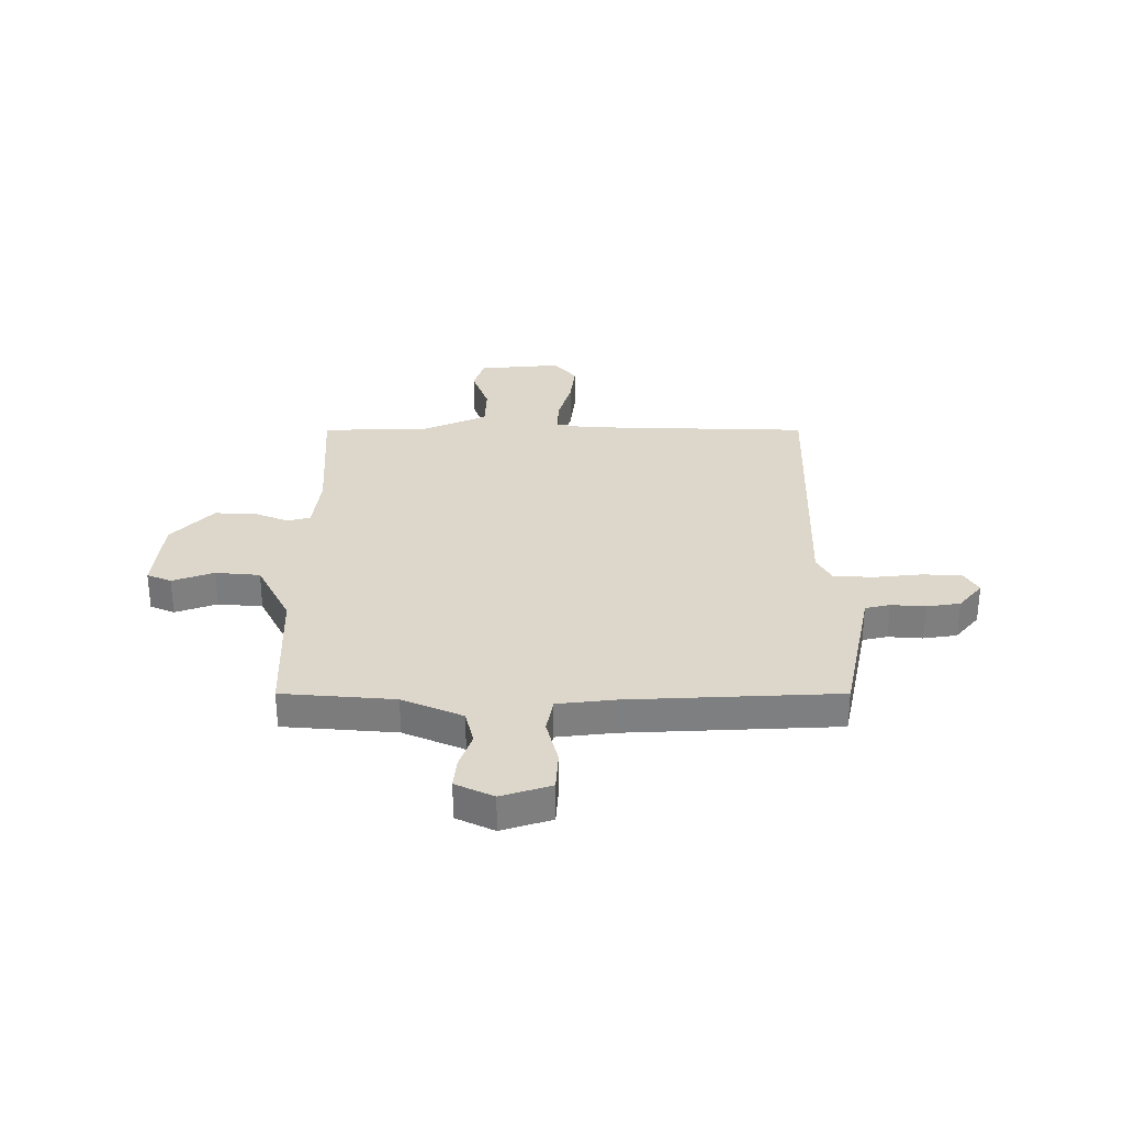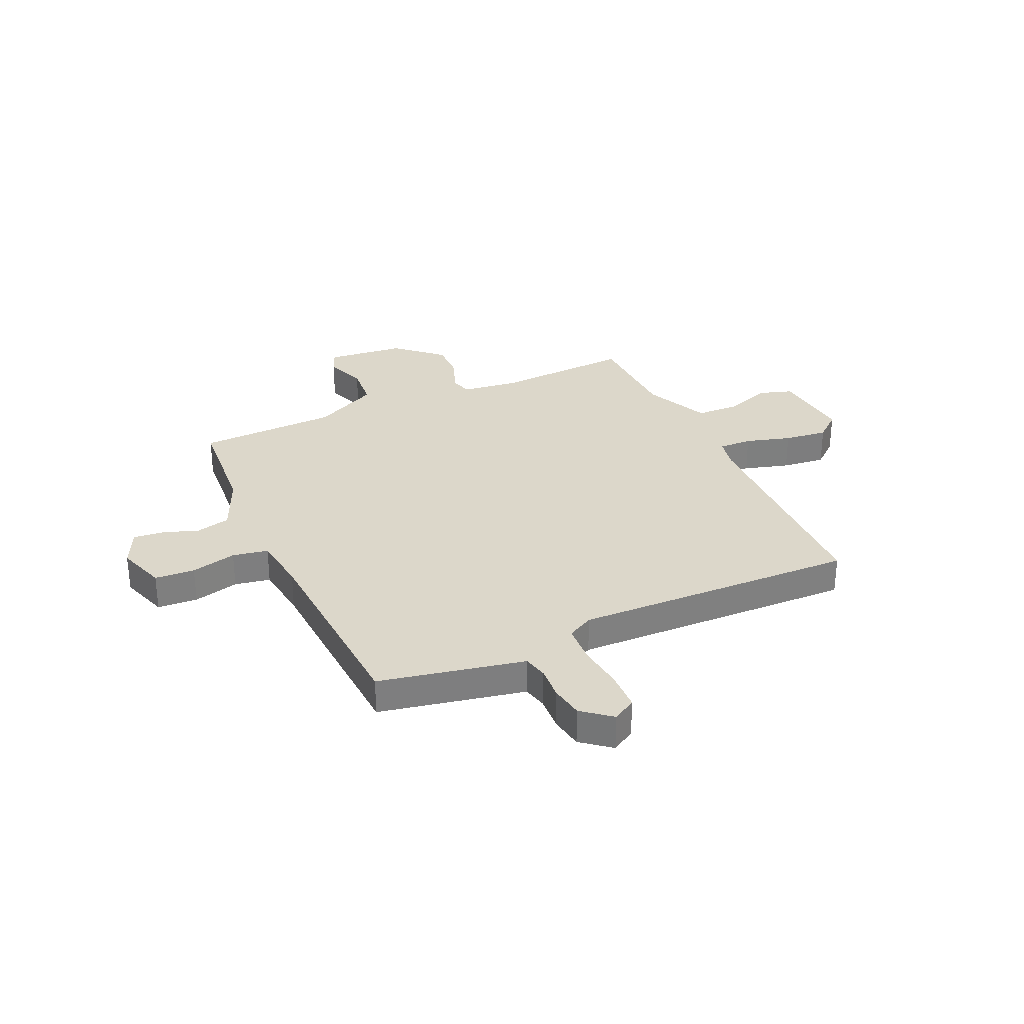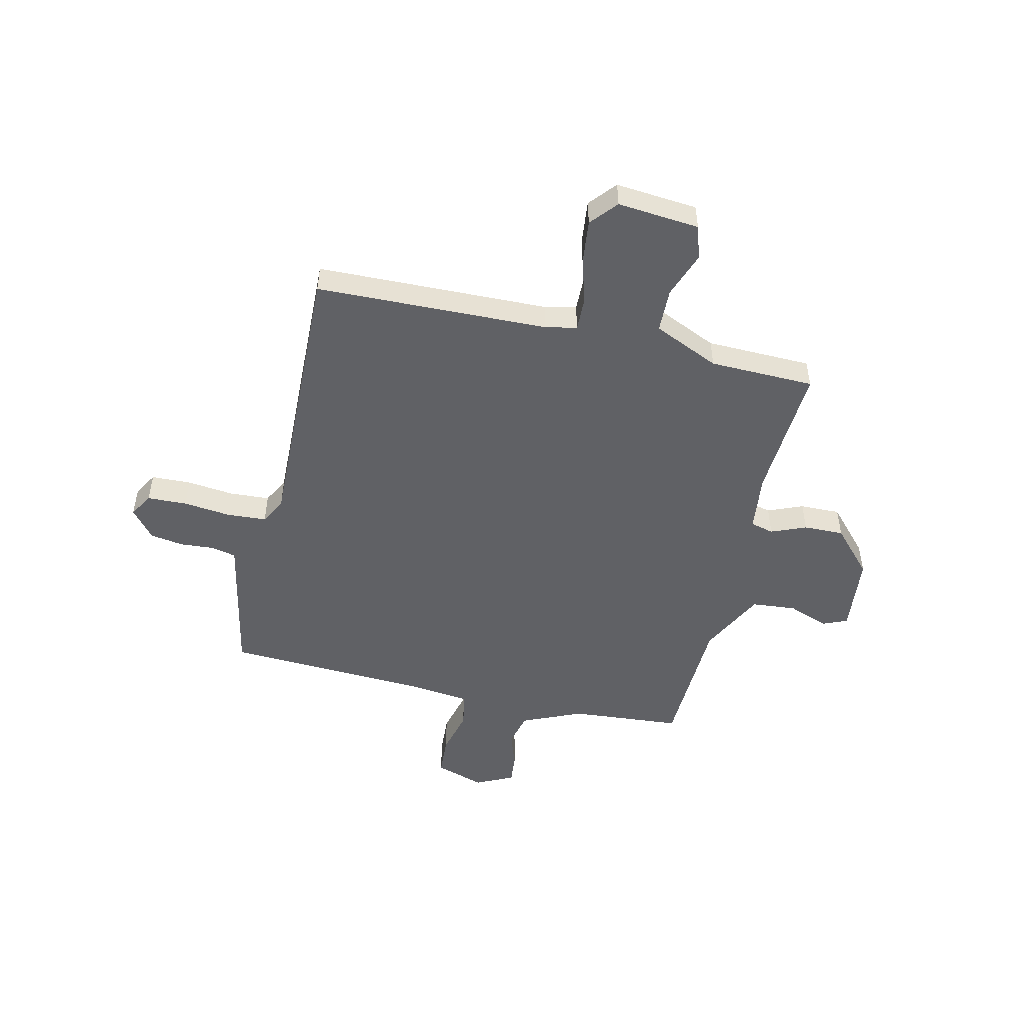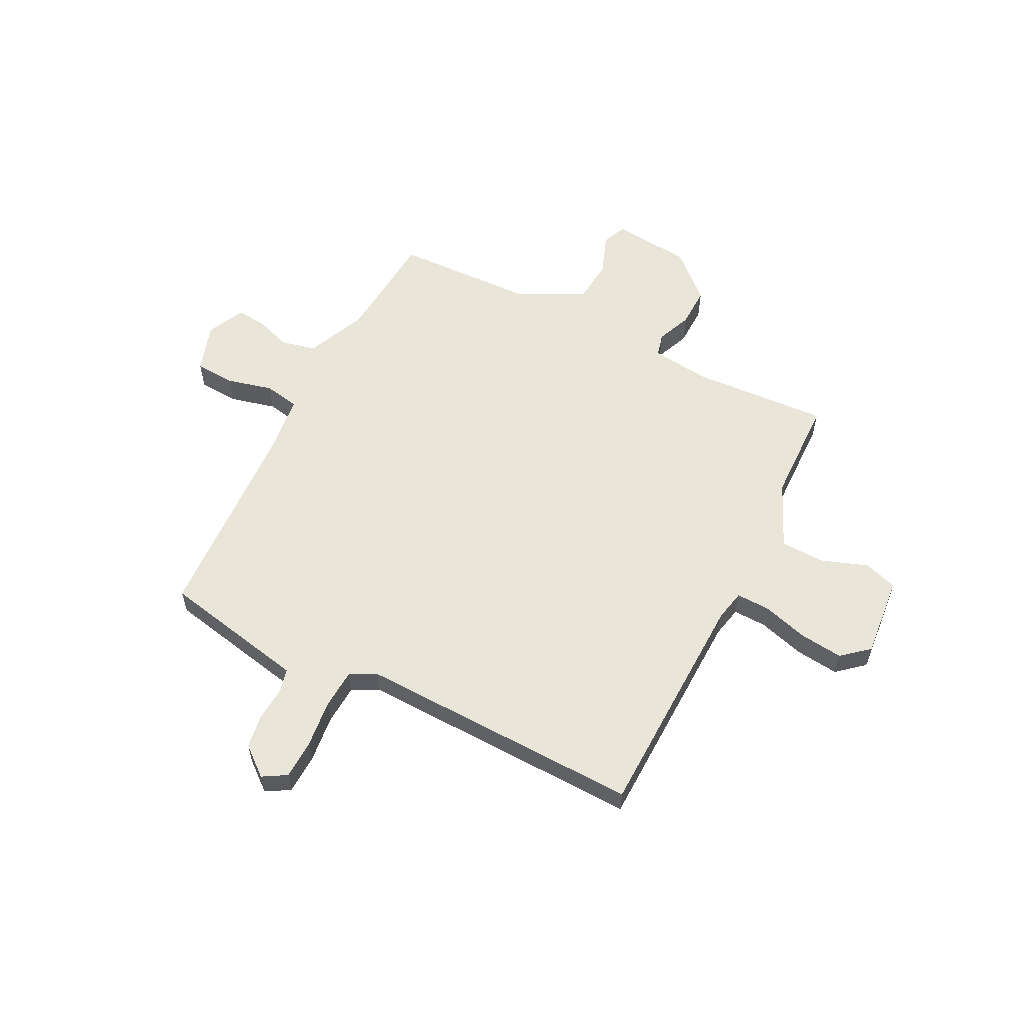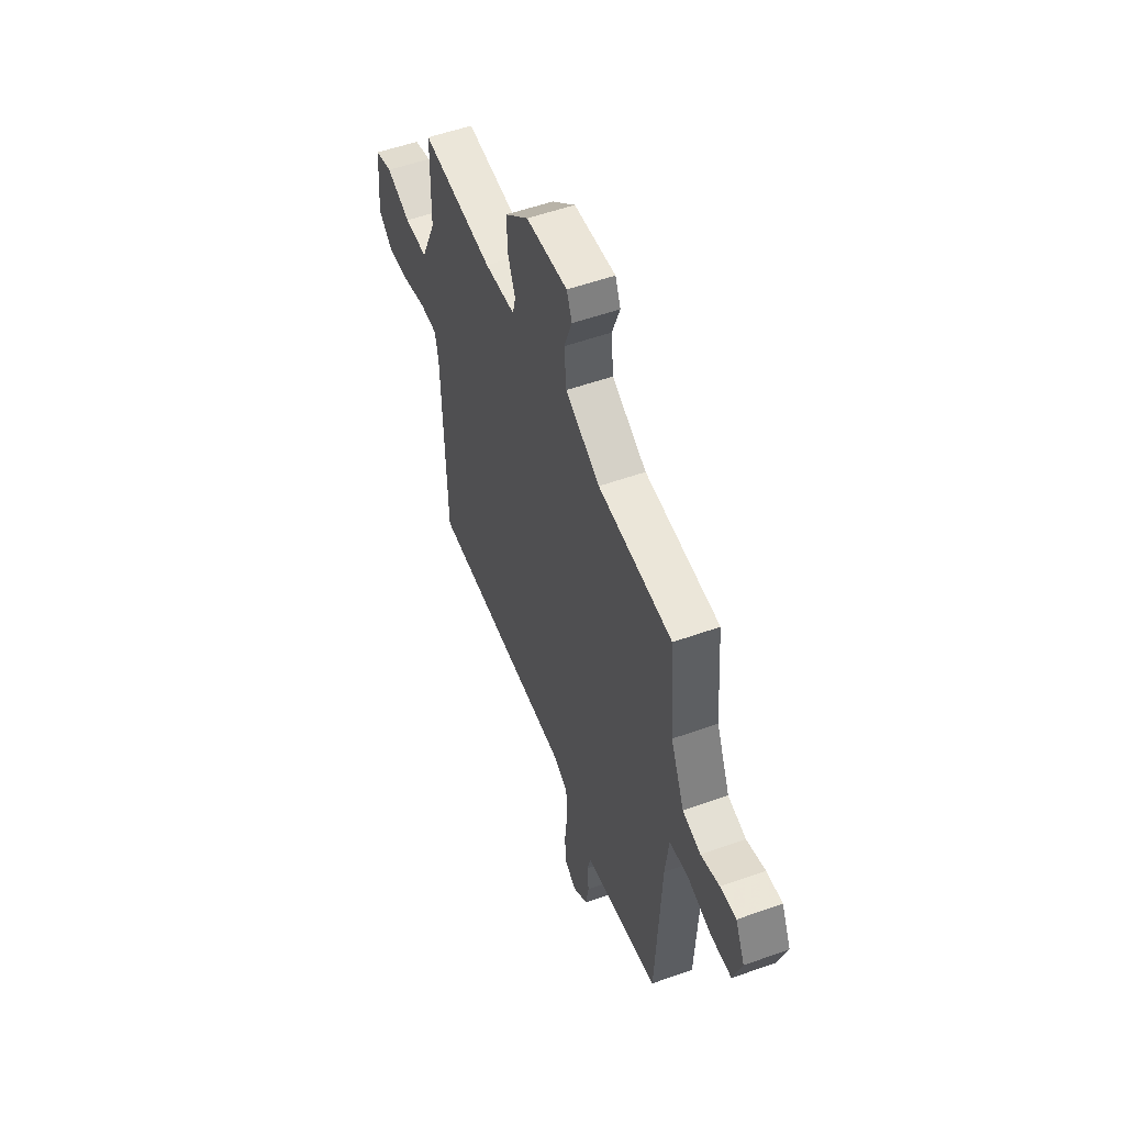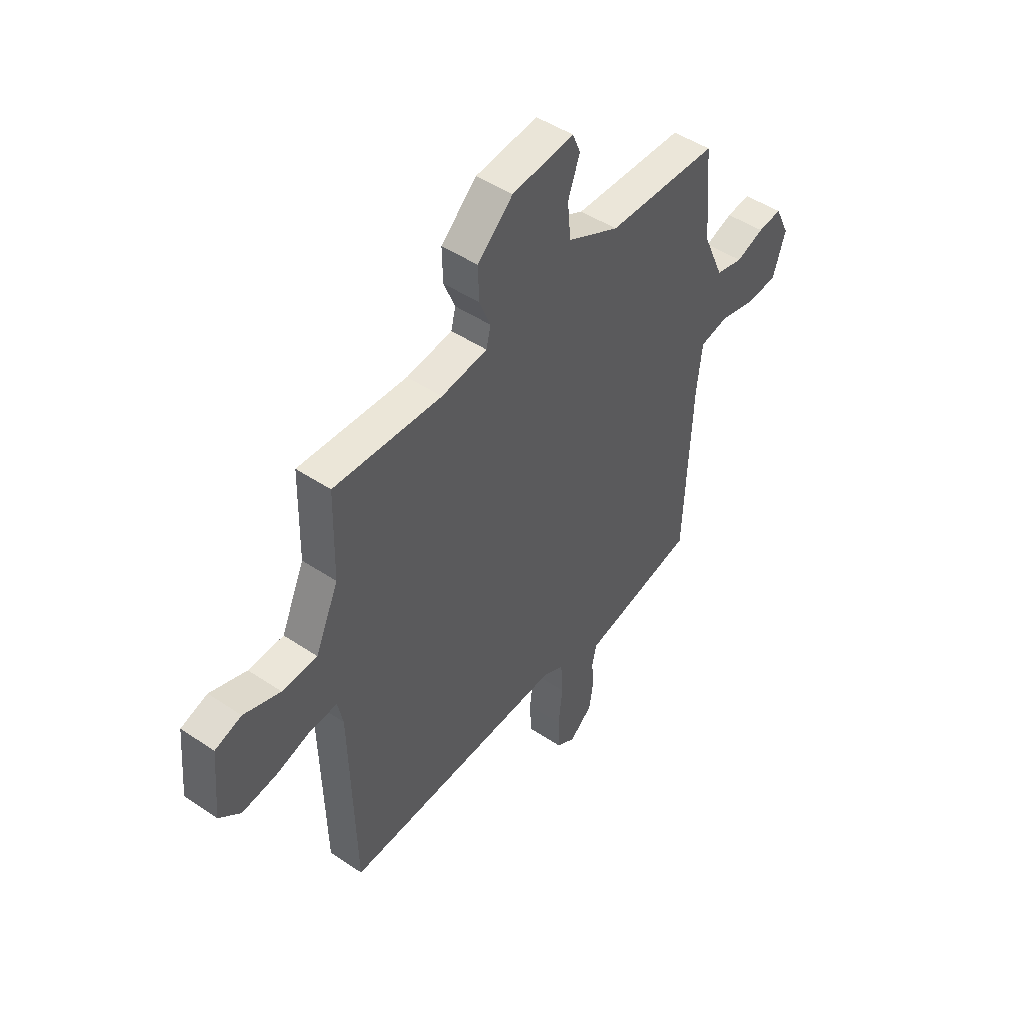
<metadata>
{"format":"obj","ext":"obj","renderer":"f3d","projection":"perspective","resolution":1024,"background":"white","views":[{"elev":30.6,"azim":90.0,"up":"+Y"},{"elev":30.8,"azim":155.3,"up":"+Y"},{"elev":-49.9,"azim":-103.2,"up":"+Y"},{"elev":58.0,"azim":-153.3,"up":"+Y"},{"elev":54.4,"azim":69.3,"up":"+Z"},{"elev":47.4,"azim":-52.8,"up":"+Z"}]}
</metadata>
<code>
v 0.5 0.07 0.5
v 0.518 0.07 0.283
v 0.569 0.07 0.167
v 0.636 0.07 0.151
v 0.705 0.07 0.175
v 0.764 0.07 0.181
v 0.799 0.07 0.108
v 0.768 0.07 0.012
v 0.69 0.07 0.007
v 0.601 0.07 0.029
v 0.532 0.07 0.016
v 0.519 0.07 -0.096
v 0.5 0.07 -0.5
v 0.277 0.07 -0.546
v 0.218 0.07 -0.558
v 0.207 0.07 -0.606
v 0.212 0.07 -0.672
v 0.202 0.07 -0.737
v 0.146 0.07 -0.783
v 0.1 0.07 -0.756
v 0.097 0.07 -0.679
v 0.107 0.07 -0.587
v 0.102 0.07 -0.51
v 0.051 0.07 -0.483
v -0.5 0.07 -0.5
v -0.513 0.07 -0.05
v -0.526 0.07 0.011
v -0.591 0.07 0.009
v -0.679 0.07 -0.017
v -0.764 0.07 -0.027
v -0.816 0.07 0.017
v -0.802 0.07 0.176
v -0.737 0.07 0.197
v -0.647 0.07 0.165
v -0.561 0.07 0.168
v -0.504 0.07 0.296
v -0.5 0.07 0.5
v -0.234 0.07 0.485
v -0.121 0.07 0.499
v -0.11 0.07 0.544
v -0.138 0.07 0.612
v -0.14 0.07 0.69
v -0.053 0.07 0.77
v 0.1 0.07 0.786
v 0.12 0.07 0.739
v 0.091 0.07 0.659
v 0.099 0.07 0.573
v 0.227 0.07 0.509
v 0.5 0 0.5
v 0.518 0 0.283
v 0.569 0 0.167
v 0.636 0 0.151
v 0.705 0 0.175
v 0.764 0 0.181
v 0.799 0 0.108
v 0.768 0 0.012
v 0.69 0 0.007
v 0.601 0 0.029
v 0.532 0 0.016
v 0.519 0 -0.096
v 0.5 0 -0.5
v 0.277 0 -0.546
v 0.218 0 -0.558
v 0.207 0 -0.606
v 0.212 0 -0.672
v 0.202 0 -0.737
v 0.146 0 -0.783
v 0.1 0 -0.756
v 0.097 0 -0.679
v 0.107 0 -0.587
v 0.102 0 -0.51
v 0.051 0 -0.483
v -0.5 0 -0.5
v -0.513 0 -0.05
v -0.526 0 0.011
v -0.591 0 0.009
v -0.679 0 -0.017
v -0.764 0 -0.027
v -0.816 0 0.017
v -0.802 0 0.176
v -0.737 0 0.197
v -0.647 0 0.165
v -0.561 0 0.168
v -0.504 0 0.296
v -0.5 0 0.5
v -0.234 0 0.485
v -0.121 0 0.499
v -0.11 0 0.544
v -0.138 0 0.612
v -0.14 0 0.69
v -0.053 0 0.77
v 0.1 0 0.786
v 0.12 0 0.739
v 0.091 0 0.659
v 0.099 0 0.573
v 0.227 0 0.509
f 44 45 46
f 43 44 46
f 42 43 46
f 41 42 46
f 40 41 46
f 39 40 46 47
f 36 37 38
f 35 36 38 39
f 32 33 34
f 31 32 34
f 30 31 34
f 29 30 34
f 28 29 34
f 27 28 34 35
f 24 25 26
f 23 24 26 27
f 20 21 22
f 19 20 22
f 18 19 22
f 17 18 22
f 16 17 22
f 15 16 22 23
f 39 47 48
f 35 39 48
f 27 35 48
f 23 27 48
f 15 23 48
f 14 15 48
f 13 14 48
f 12 13 48
f 8 9 10
f 7 8 10
f 6 7 10
f 5 6 10
f 4 5 10
f 48 1 2
f 12 48 2
f 11 12 2
f 3 4 10 11
f 2 3 11
f 94 93 92
f 94 92 91
f 94 91 90
f 94 90 89
f 94 89 88
f 95 94 88 87
f 86 85 84
f 87 86 84 83
f 82 81 80
f 82 80 79
f 82 79 78
f 82 78 77
f 82 77 76
f 83 82 76 75
f 74 73 72
f 75 74 72 71
f 70 69 68
f 70 68 67
f 70 67 66
f 70 66 65
f 70 65 64
f 71 70 64 63
f 96 95 87
f 96 87 83
f 96 83 75
f 96 75 71
f 96 71 63
f 96 63 62
f 96 62 61
f 96 61 60
f 58 57 56
f 58 56 55
f 58 55 54
f 58 54 53
f 58 53 52
f 50 49 96
f 50 96 60
f 50 60 59
f 59 58 52 51
f 59 51 50
f 1 49 50 2
f 2 50 51 3
f 3 51 52 4
f 4 52 53 5
f 5 53 54 6
f 6 54 55 7
f 7 55 56 8
f 8 56 57 9
f 9 57 58 10
f 10 58 59 11
f 11 59 60 12
f 12 60 61 13
f 13 61 62 14
f 14 62 63 15
f 15 63 64 16
f 16 64 65 17
f 17 65 66 18
f 18 66 67 19
f 19 67 68 20
f 20 68 69 21
f 21 69 70 22
f 22 70 71 23
f 23 71 72 24
f 24 72 73 25
f 25 73 74 26
f 26 74 75 27
f 27 75 76 28
f 28 76 77 29
f 29 77 78 30
f 30 78 79 31
f 31 79 80 32
f 32 80 81 33
f 33 81 82 34
f 34 82 83 35
f 35 83 84 36
f 36 84 85 37
f 37 85 86 38
f 38 86 87 39
f 39 87 88 40
f 40 88 89 41
f 41 89 90 42
f 42 90 91 43
f 43 91 92 44
f 44 92 93 45
f 45 93 94 46
f 46 94 95 47
f 47 95 96 48
f 48 96 49 1

</code>
